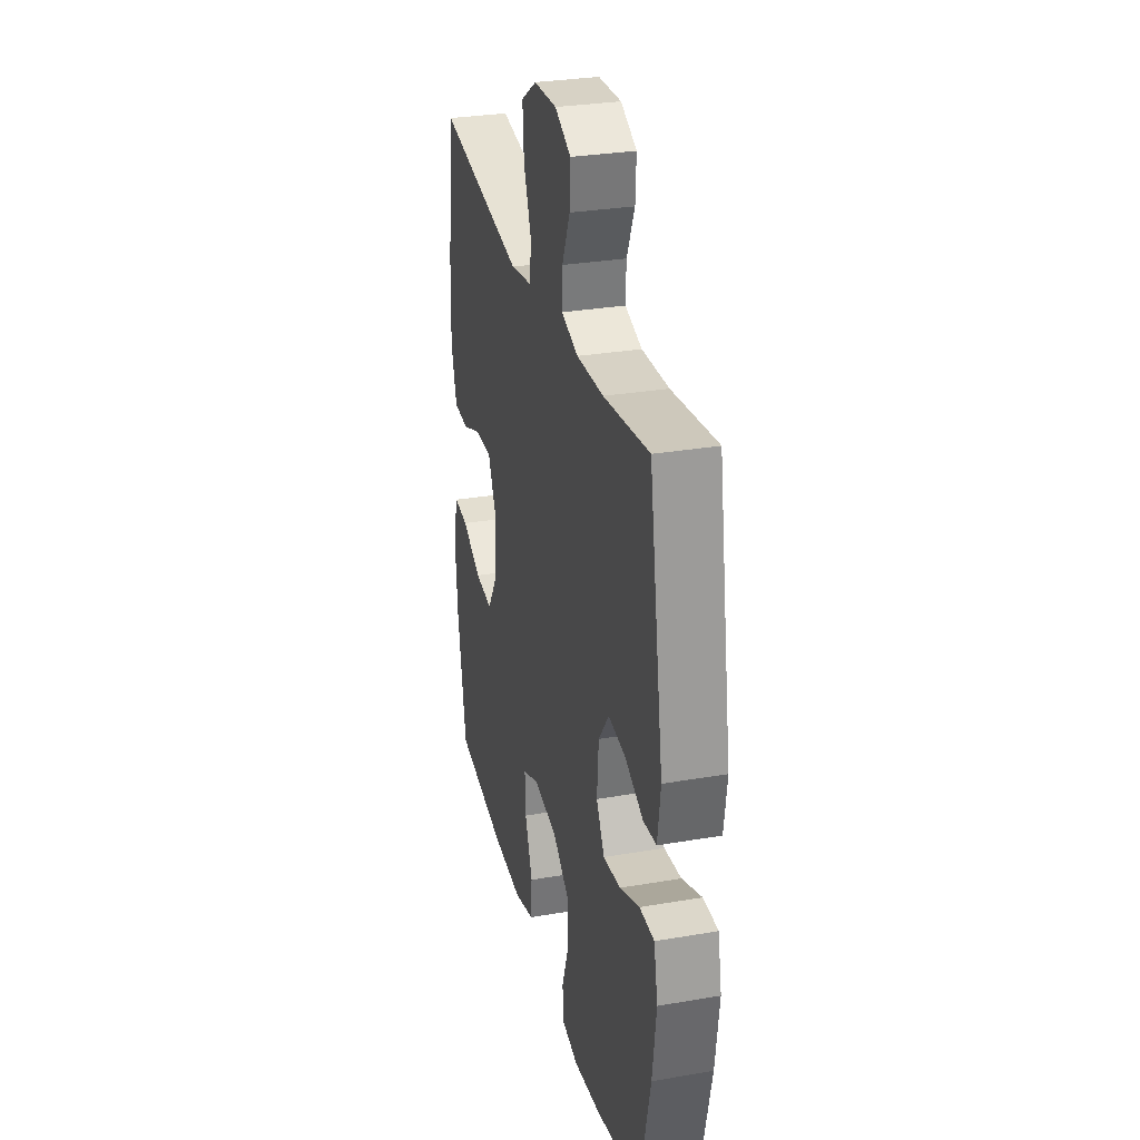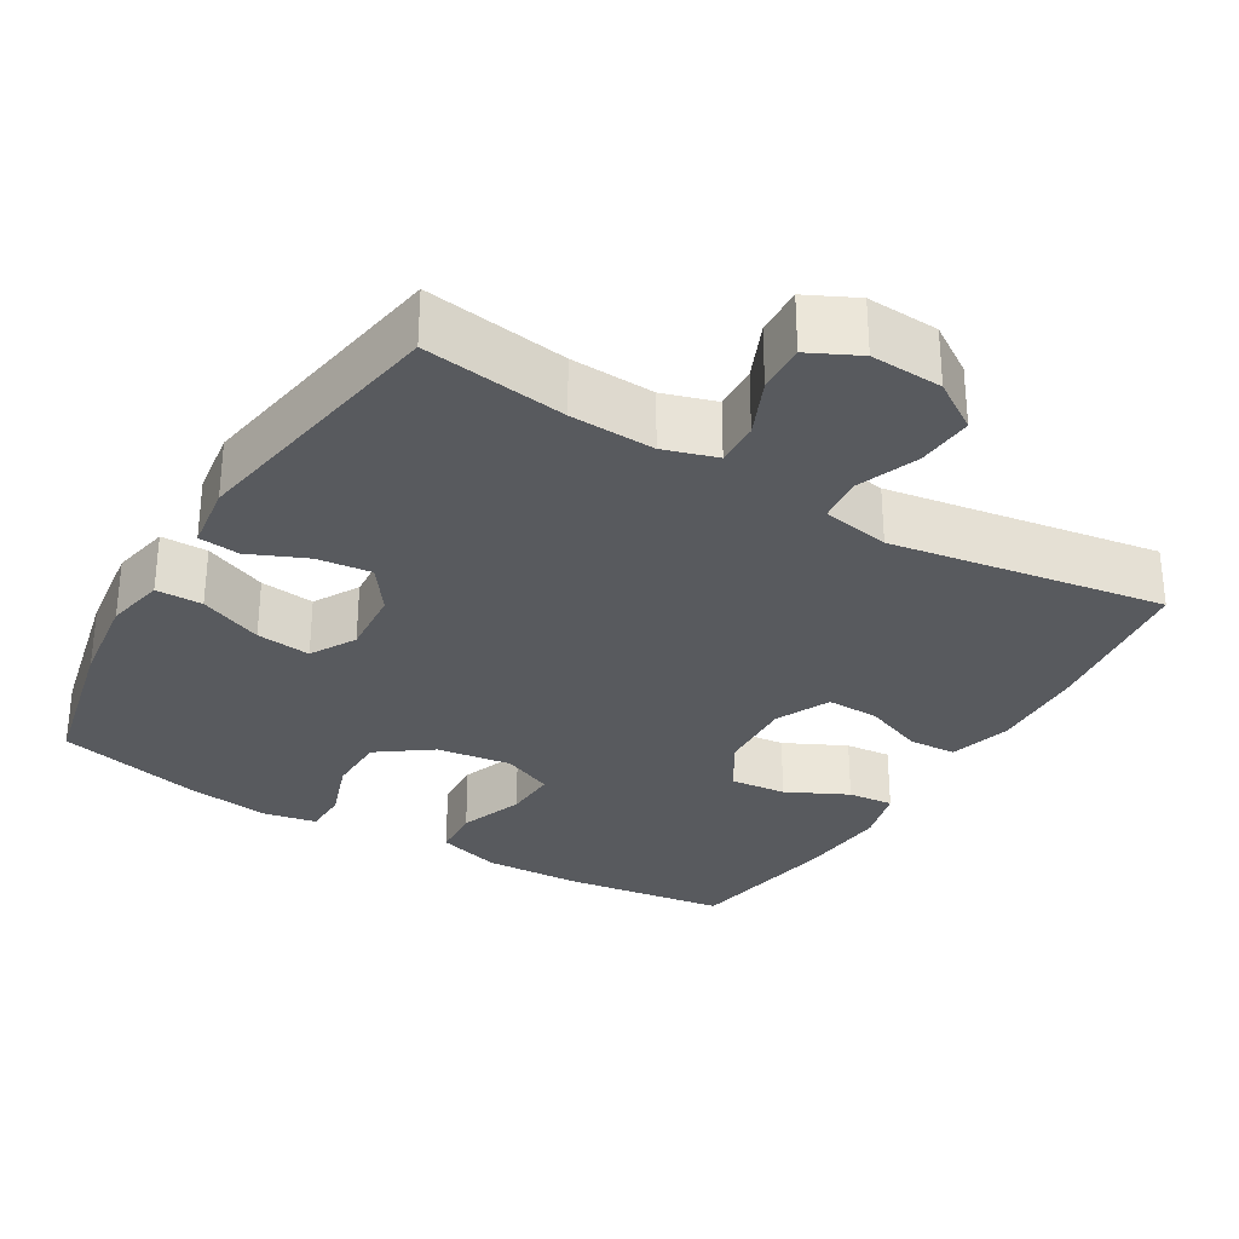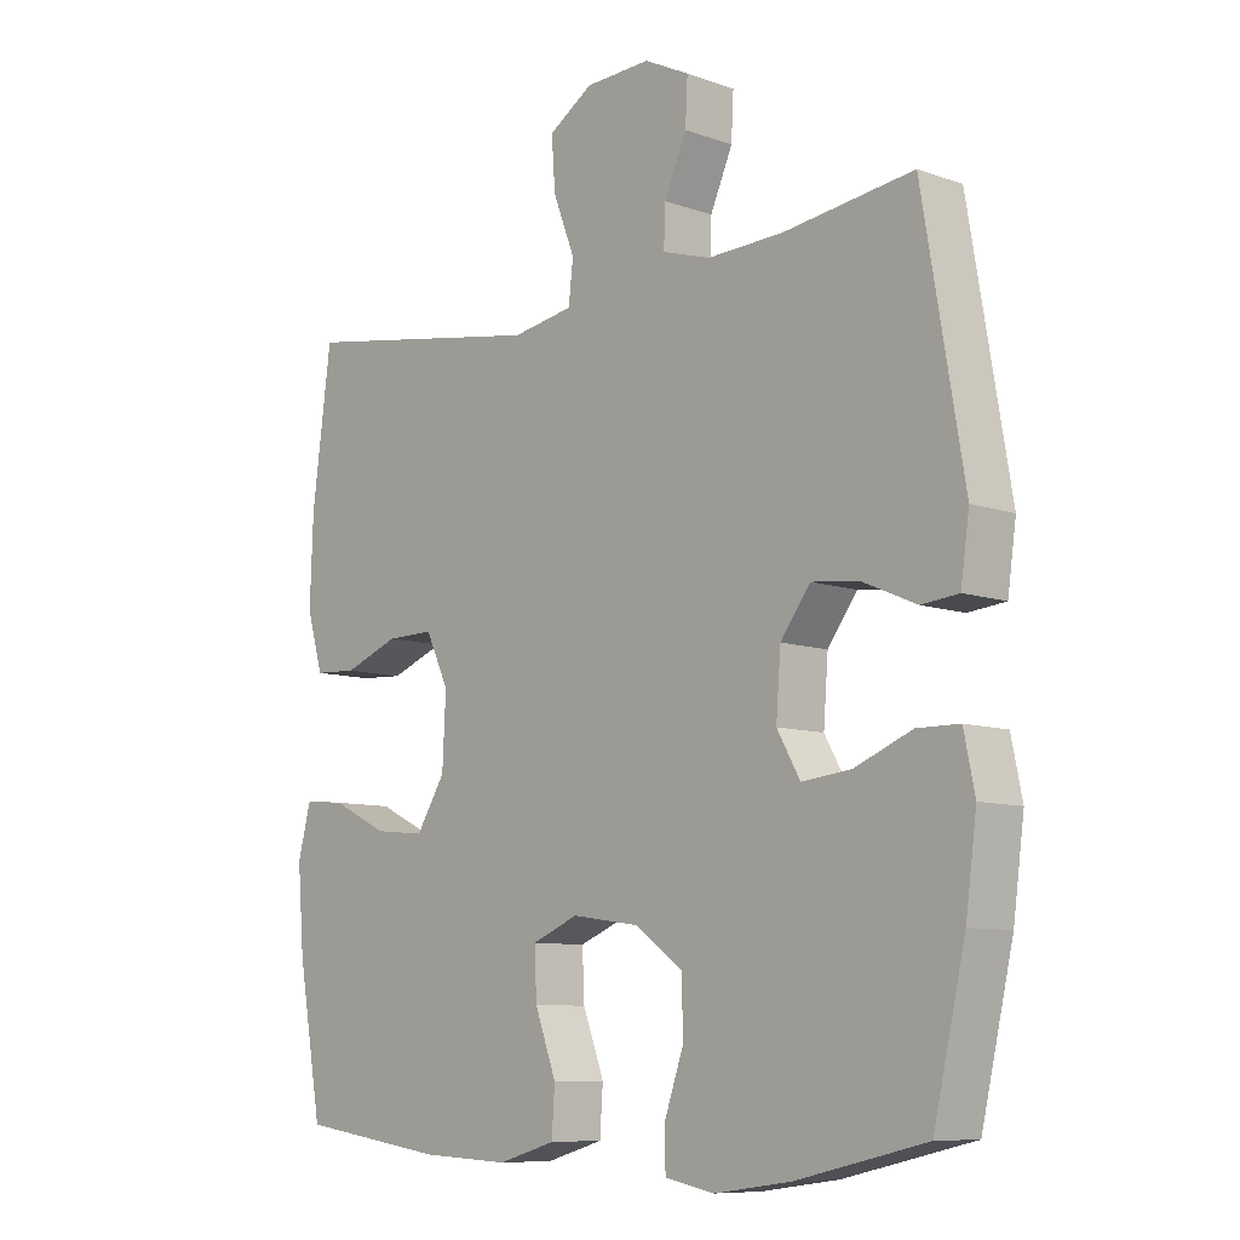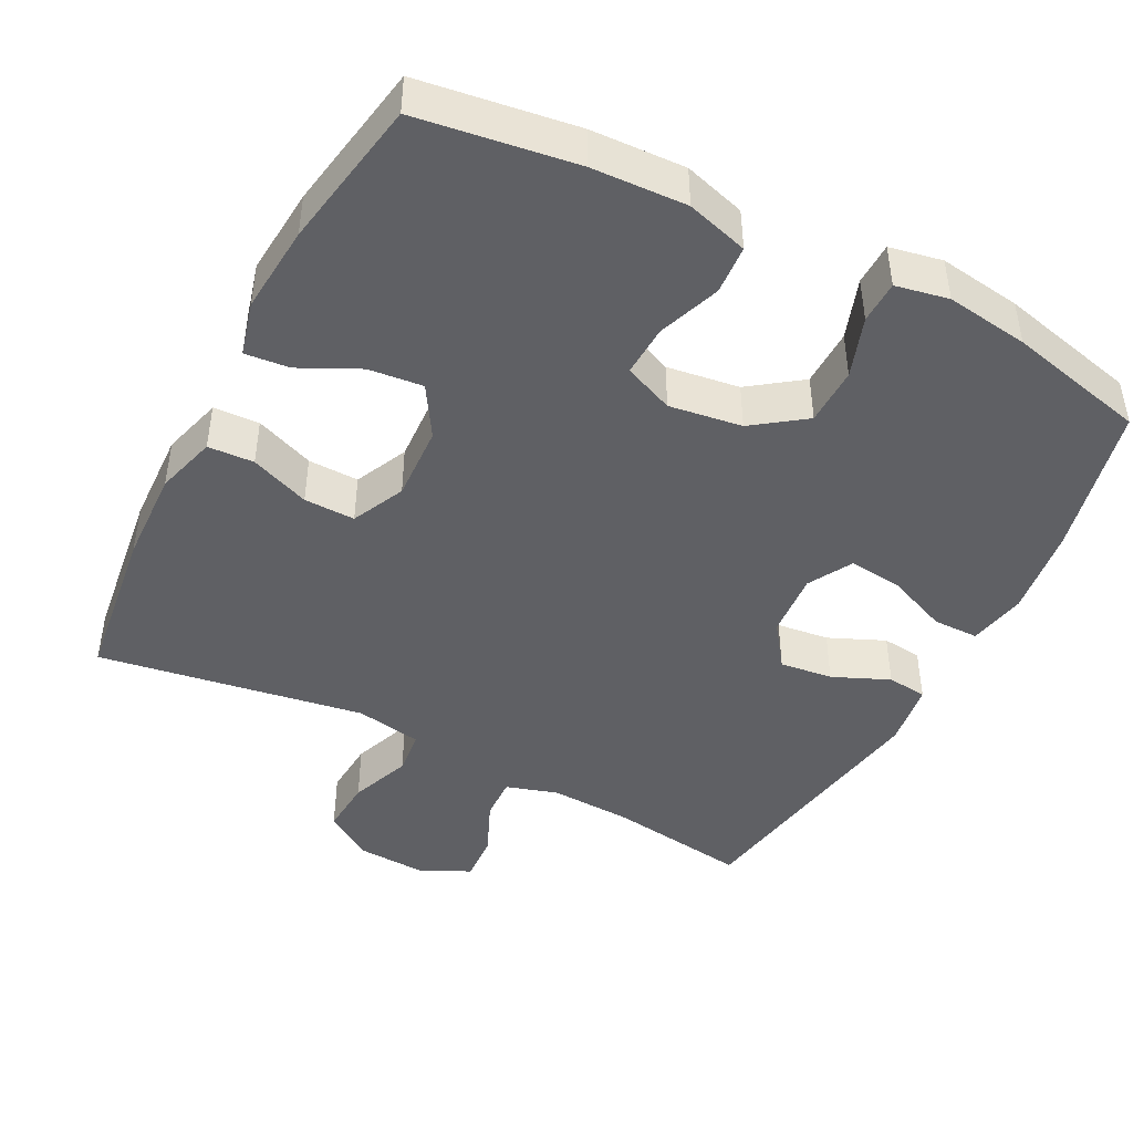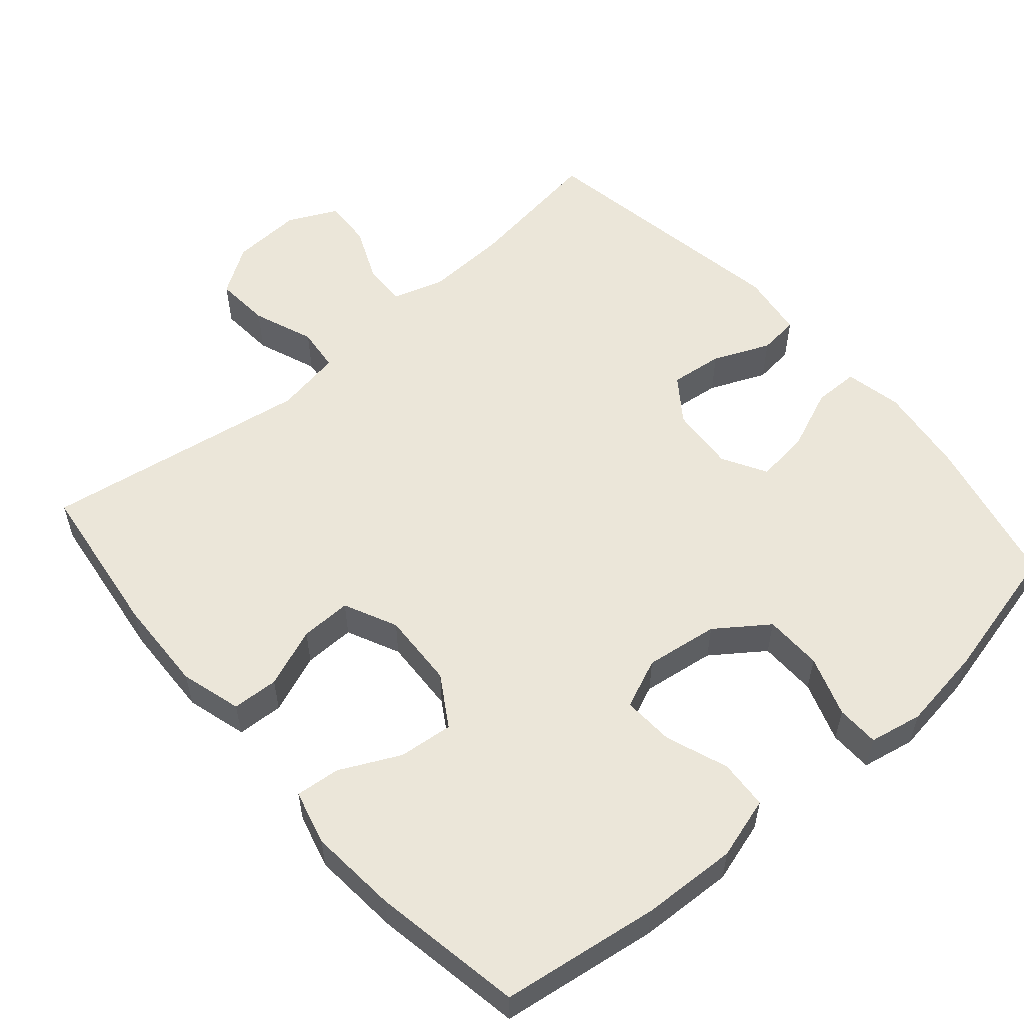
<metadata>
{"format":"obj","ext":"obj","renderer":"f3d","projection":"perspective","resolution":1024,"background":"white","views":[{"elev":30.1,"azim":-104.0,"up":"+Z"},{"elev":-30.7,"azim":-30.9,"up":"+Y"},{"elev":-8.8,"azim":-133.4,"up":"+Z"},{"elev":-45.2,"azim":152.7,"up":"+Y"},{"elev":56.1,"azim":139.1,"up":"+Y"}]}
</metadata>
<code>
o path3340
v -0.5485 0.0375 0.1138
v -0.5358 0.0375 0.02377
v -0.4804 0.0375 0.01795
v -0.4022 0.0375 0.05186
v -0.3289 0.0375 0.06058
v -0.2847 0.0375 8e-06
v -0.2777 0.0375 -0.09075
v -0.3122 0.0375 -0.1517
v -0.386 0.0375 -0.1435
v -0.4714 0.0375 -0.1083
v -0.5344 0.0375 -0.1088
v -0.5507 0.0375 -0.1884
v -0.5342 0.0375 -0.3128
v -0.4868 0.0375 -0.522
v -0.2943 0.0375 -0.5674
v -0.1797 0.0375 -0.5834
v -0.1063 0.0375 -0.5689
v -0.105 0.0375 -0.5098
v -0.1339 0.0375 -0.4262
v -0.1325 0.0375 -0.3461
v -0.06078 0.0375 -0.2942
v 0.04019 0.0375 -0.2799
v 0.1091 0.0375 -0.3088
v 0.1058 0.0375 -0.38
v 0.07401 0.0375 -0.4664
v 0.07857 0.0375 -0.5345
v 0.1642 0.0375 -0.5597
v 0.2956 0.0375 -0.5537
v 0.5151 0.0375 -0.522
v 0.5514 0.0375 -0.314
v 0.5614 0.0375 -0.1916
v 0.5417 0.0375 -0.1163
v 0.4801 0.0375 -0.1223
v 0.3972 0.0375 -0.1629
v 0.3219 0.0375 -0.1707
v 0.2785 0.0375 -0.1008
v 0.2733 0.0375 0.003561
v 0.3079 0.0375 0.07684
v 0.3785 0.0375 0.07551
v 0.4607 0.0375 0.0436
v 0.5246 0.0375 0.047
v 0.5486 0.0375 0.1314
v 0.5436 0.0375 0.2616
v 0.5151 0.0375 0.4797
v 0.1454 0.0375 0.4199
v 0.05387 0.0375 0.436
v 0.04694 0.0375 0.497
v 0.07921 0.0375 0.5811
v 0.08468 0.0375 0.6576
v 0.01857 0.0375 0.7007
v -0.07895 0.0375 0.7056
v -0.1465 0.0375 0.6725
v -0.1431 0.0375 0.6062
v -0.1096 0.0375 0.5295
v -0.1074 0.0375 0.4701
v -0.1792 0.0375 0.448
v -0.2935 0.0375 0.4528
v -0.4868 0.0375 0.4797
v -0.5485 -0.0375 0.1138
v -0.5358 -0.0375 0.02377
v -0.4804 -0.0375 0.01795
v -0.4022 -0.0375 0.05186
v -0.3289 -0.0375 0.06058
v -0.2847 -0.0375 8e-06
v -0.2777 -0.0375 -0.09075
v -0.3122 -0.0375 -0.1517
v -0.386 -0.0375 -0.1435
v -0.4714 -0.0375 -0.1083
v -0.5344 -0.0375 -0.1088
v -0.5507 -0.0375 -0.1884
v -0.5342 -0.0375 -0.3128
v -0.4868 -0.0375 -0.522
v -0.2943 -0.0375 -0.5674
v -0.1797 -0.0375 -0.5834
v -0.1063 -0.0375 -0.5689
v -0.105 -0.0375 -0.5098
v -0.1339 -0.0375 -0.4262
v -0.1325 -0.0375 -0.3461
v -0.06078 -0.0375 -0.2942
v 0.04019 -0.0375 -0.2799
v 0.1091 -0.0375 -0.3088
v 0.1058 -0.0375 -0.38
v 0.07401 -0.0375 -0.4664
v 0.07857 -0.0375 -0.5345
v 0.1642 -0.0375 -0.5597
v 0.2956 -0.0375 -0.5537
v 0.5151 -0.0375 -0.522
v 0.5514 -0.0375 -0.314
v 0.5614 -0.0375 -0.1916
v 0.5417 -0.0375 -0.1163
v 0.4801 -0.0375 -0.1223
v 0.3972 -0.0375 -0.1629
v 0.3219 -0.0375 -0.1707
v 0.2785 -0.0375 -0.1008
v 0.2733 -0.0375 0.003561
v 0.3079 -0.0375 0.07684
v 0.3785 -0.0375 0.07551
v 0.4607 -0.0375 0.0436
v 0.5246 -0.0375 0.047
v 0.5486 -0.0375 0.1314
v 0.5436 -0.0375 0.2616
v 0.5151 -0.0375 0.4797
v 0.1454 -0.0375 0.4199
v 0.05387 -0.0375 0.436
v 0.04694 -0.0375 0.497
v 0.07921 -0.0375 0.5811
v 0.08468 -0.0375 0.6576
v 0.01857 -0.0375 0.7007
v -0.07895 -0.0375 0.7056
v -0.1465 -0.0375 0.6725
v -0.1431 -0.0375 0.6062
v -0.1096 -0.0375 0.5295
v -0.1074 -0.0375 0.4701
v -0.1792 -0.0375 0.448
v -0.2935 -0.0375 0.4528
v -0.4868 -0.0375 0.4797
v -0.2943 0.0375 -0.5674
v -0.1797 0.0375 -0.5834
v -0.1063 0.0375 -0.5689
v -0.1063 0.0375 -0.5689
v -0.105 0.0375 -0.5098
v 0.07857 0.0375 -0.5345
v 0.07857 0.0375 -0.5345
v 0.1642 0.0375 -0.5597
v 0.2956 0.0375 -0.5537
v -0.4868 0.0375 -0.522
v -0.4868 0.0375 -0.522
v 0.07401 0.0375 -0.4664
v 0.5151 0.0375 -0.522
v 0.5151 0.0375 -0.522
v -0.1339 0.0375 -0.4262
v 0.1058 0.0375 -0.38
v 0.5514 0.0375 -0.314
v -0.5342 0.0375 -0.3128
v -0.1325 0.0375 -0.3461
v 0.1091 0.0375 -0.3088
v 0.1091 0.0375 -0.3088
v -0.06078 0.0375 -0.2942
v 0.5614 0.0375 -0.1916
v -0.5507 0.0375 -0.1884
v 0.04019 0.0375 -0.2799
v 0.3972 0.0375 -0.1629
v 0.3219 0.0375 -0.1707
v 0.3219 0.0375 -0.1707
v 0.5417 0.0375 -0.1163
v 0.5417 0.0375 -0.1163
v -0.5344 0.0375 -0.1088
v -0.5344 0.0375 -0.1088
v -0.3122 0.0375 -0.1517
v -0.3122 0.0375 -0.1517
v -0.386 0.0375 -0.1435
v 0.2785 0.0375 -0.1008
v 0.4801 0.0375 -0.1223
v -0.2777 0.0375 -0.09075
v -0.4714 0.0375 -0.1083
v 0.2733 0.0375 0.003561
v -0.2847 0.0375 8e-06
v -0.3289 0.0375 0.06058
v -0.3289 0.0375 0.06058
v 0.3079 0.0375 0.07684
v 0.3079 0.0375 0.07684
v -0.5358 0.0375 0.02377
v -0.5358 0.0375 0.02377
v -0.4804 0.0375 0.01795
v -0.4022 0.0375 0.05186
v -0.5485 0.0375 0.1138
v 0.3785 0.0375 0.07551
v 0.4607 0.0375 0.0436
v 0.5246 0.0375 0.047
v 0.5246 0.0375 0.047
v 0.5486 0.0375 0.1314
v 0.5436 0.0375 0.2616
v 0.1454 0.0375 0.4199
v 0.05387 0.0375 0.436
v 0.05387 0.0375 0.436
v 0.04694 0.0375 0.497
v -0.1792 0.0375 0.448
v -0.2935 0.0375 0.4528
v -0.1074 0.0375 0.4701
v -0.1074 0.0375 0.4701
v -0.4868 0.0375 0.4797
v -0.4868 0.0375 0.4797
v 0.5151 0.0375 0.4797
v 0.5151 0.0375 0.4797
v -0.1096 0.0375 0.5295
v 0.07921 0.0375 0.5811
v -0.1431 0.0375 0.6062
v 0.08468 0.0375 0.6576
v 0.08468 0.0375 0.6576
v -0.1465 0.0375 0.6725
v -0.1465 0.0375 0.6725
v 0.01857 0.0375 0.7007
v -0.07895 0.0375 0.7056
v -0.2943 -0.0375 -0.5674
v -0.1797 -0.0375 -0.5834
v -0.1063 -0.0375 -0.5689
v -0.1063 -0.0375 -0.5689
v -0.105 -0.0375 -0.5098
v 0.07857 -0.0375 -0.5345
v 0.07857 -0.0375 -0.5345
v 0.1642 -0.0375 -0.5597
v 0.2956 -0.0375 -0.5537
v -0.4868 -0.0375 -0.522
v -0.4868 -0.0375 -0.522
v 0.07401 -0.0375 -0.4664
v 0.5151 -0.0375 -0.522
v 0.5151 -0.0375 -0.522
v -0.1339 -0.0375 -0.4262
v 0.1058 -0.0375 -0.38
v 0.5514 -0.0375 -0.314
v -0.5342 -0.0375 -0.3128
v -0.1325 -0.0375 -0.3461
v 0.1091 -0.0375 -0.3088
v 0.1091 -0.0375 -0.3088
v -0.06078 -0.0375 -0.2942
v 0.5614 -0.0375 -0.1916
v -0.5507 -0.0375 -0.1884
v 0.04019 -0.0375 -0.2799
v 0.3972 -0.0375 -0.1629
v 0.3219 -0.0375 -0.1707
v 0.3219 -0.0375 -0.1707
v 0.5417 -0.0375 -0.1163
v 0.5417 -0.0375 -0.1163
v -0.5344 -0.0375 -0.1088
v -0.5344 -0.0375 -0.1088
v -0.3122 -0.0375 -0.1517
v -0.3122 -0.0375 -0.1517
v -0.386 -0.0375 -0.1435
v 0.2785 -0.0375 -0.1008
v 0.4801 -0.0375 -0.1223
v -0.2777 -0.0375 -0.09075
v -0.4714 -0.0375 -0.1083
v 0.2733 -0.0375 0.003561
v -0.2847 -0.0375 8e-06
v -0.3289 -0.0375 0.06058
v -0.3289 -0.0375 0.06058
v 0.3079 -0.0375 0.07684
v 0.3079 -0.0375 0.07684
v -0.5358 -0.0375 0.02377
v -0.5358 -0.0375 0.02377
v -0.4804 -0.0375 0.01795
v -0.4022 -0.0375 0.05186
v -0.5485 -0.0375 0.1138
v 0.3785 -0.0375 0.07551
v 0.4607 -0.0375 0.0436
v 0.5246 -0.0375 0.047
v 0.5246 -0.0375 0.047
v 0.5486 -0.0375 0.1314
v 0.5436 -0.0375 0.2616
v 0.1454 -0.0375 0.4199
v 0.05387 -0.0375 0.436
v 0.05387 -0.0375 0.436
v 0.04694 -0.0375 0.497
v -0.1792 -0.0375 0.448
v -0.2935 -0.0375 0.4528
v -0.1074 -0.0375 0.4701
v -0.1074 -0.0375 0.4701
v -0.4868 -0.0375 0.4797
v -0.4868 -0.0375 0.4797
v 0.5151 -0.0375 0.4797
v 0.5151 -0.0375 0.4797
v -0.1096 -0.0375 0.5295
v 0.07921 -0.0375 0.5811
v -0.1431 -0.0375 0.6062
v 0.08468 -0.0375 0.6576
v 0.08468 -0.0375 0.6576
v -0.1465 -0.0375 0.6725
v -0.1465 -0.0375 0.6725
v 0.01857 -0.0375 0.7007
v -0.07895 -0.0375 0.7056
f 234 254 235
f 269 262 263
f 209 220 213
f 201 205 199
f 242 255 243
f 211 228 217
f 263 262 253
f 246 248 245
f 210 220 202
f 209 205 201
f 241 243 239
f 253 256 251
f 251 256 254
f 255 235 254
f 248 249 244
f 213 229 218
f 220 209 202
f 219 216 230
f 244 249 237
f 216 219 210
f 235 255 242
f 202 209 201
f 218 231 215
f 226 228 211
f 212 211 194
f 217 228 232
f 195 208 194
f 237 251 233
f 231 226 215
f 250 251 237
f 220 229 213
f 265 269 263
f 269 270 262
f 218 234 231
f 229 233 218
f 208 195 198
f 198 195 196
f 264 270 267
f 233 234 218
f 210 202 206
f 245 248 244
f 250 237 249
f 233 251 234
f 242 243 241
f 256 253 262
f 251 254 234
f 243 255 258
f 262 270 264
f 215 226 212
f 212 226 211
f 260 250 249
f 217 232 224
f 194 211 203
f 230 216 222
f 194 208 212
f 210 219 220
f 15 16 74 73
f 16 120 197 74
f 17 18 76 75
f 123 27 85 200
f 27 28 86 85
f 127 15 73 204
f 25 26 84 83
f 28 130 207 86
f 18 19 77 76
f 24 25 83 82
f 29 30 88 87
f 13 14 72 71
f 19 20 78 77
f 137 24 82 214
f 20 21 79 78
f 30 31 89 88
f 12 13 71 70
f 22 23 81 80
f 21 22 80 79
f 34 144 221 92
f 31 146 223 89
f 148 12 70 225
f 150 9 67 227
f 35 36 94 93
f 33 34 92 91
f 32 33 91 90
f 7 8 66 65
f 10 11 69 68
f 9 10 68 67
f 36 37 95 94
f 6 7 65 64
f 159 6 64 236
f 37 161 238 95
f 163 3 61 240
f 3 4 62 61
f 1 2 60 59
f 39 40 98 97
f 40 170 247 98
f 41 42 100 99
f 4 5 63 62
f 38 39 97 96
f 42 43 101 100
f 45 175 252 103
f 46 47 105 104
f 56 57 115 114
f 180 56 114 257
f 182 1 59 259
f 184 45 103 261
f 43 44 102 101
f 54 55 113 112
f 57 58 116 115
f 47 48 106 105
f 53 54 112 111
f 48 189 266 106
f 191 53 111 268
f 49 50 108 107
f 51 52 110 109
f 50 51 109 108
f 157 158 177
f 192 186 185
f 132 136 143
f 124 122 128
f 165 166 178
f 134 140 151
f 186 176 185
f 169 168 171
f 133 125 143
f 132 124 128
f 164 162 166
f 176 174 179
f 174 177 179
f 178 177 158
f 171 167 172
f 136 141 152
f 143 125 132
f 142 153 139
f 167 160 172
f 139 133 142
f 158 165 178
f 125 124 132
f 141 138 154
f 149 134 151
f 135 117 134
f 140 155 151
f 118 117 131
f 160 156 174
f 154 138 149
f 173 160 174
f 143 136 152
f 188 186 192
f 192 185 193
f 141 154 157
f 152 141 156
f 131 121 118
f 121 119 118
f 187 190 193
f 156 141 157
f 133 129 125
f 168 167 171
f 173 172 160
f 156 157 174
f 165 164 166
f 179 185 176
f 174 157 177
f 166 181 178
f 185 187 193
f 138 135 149
f 135 134 149
f 183 172 173
f 140 147 155
f 117 126 134
f 153 145 139
f 117 135 131
f 133 143 142

</code>
